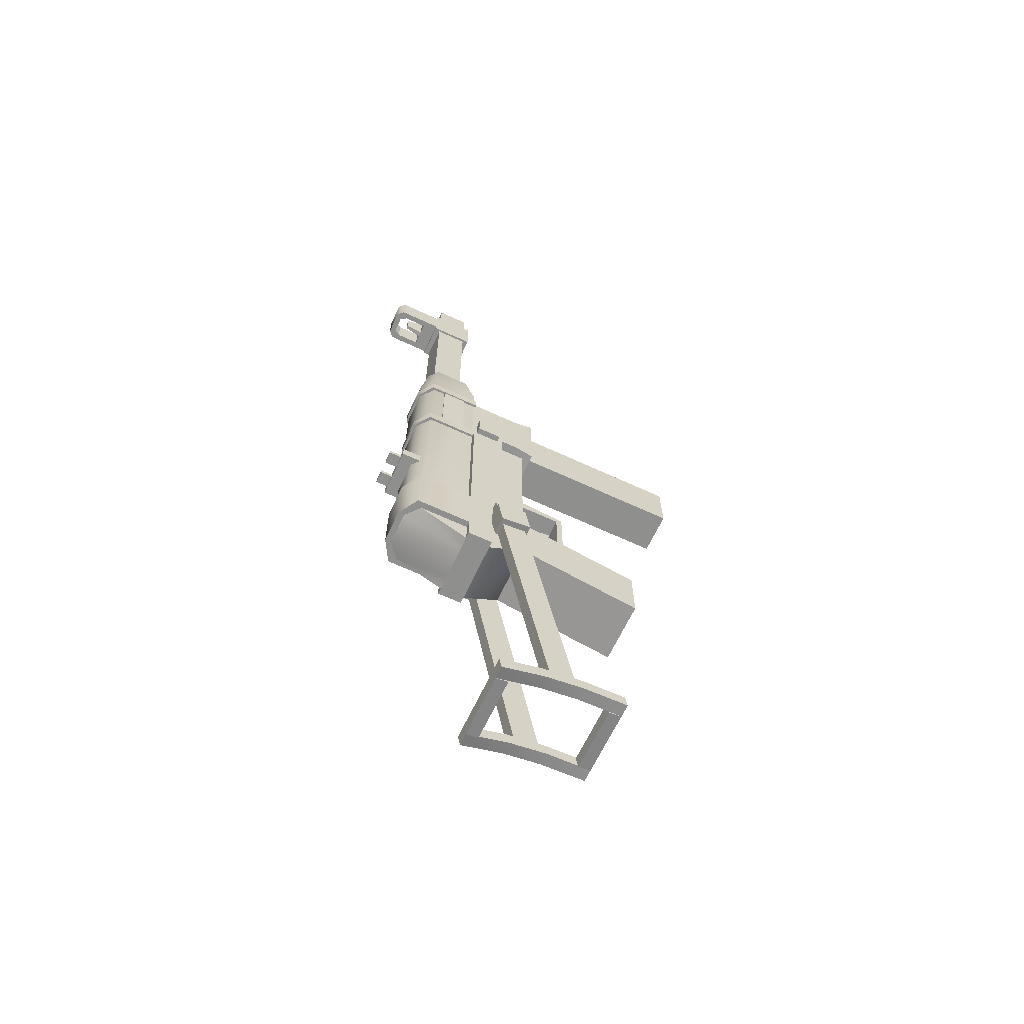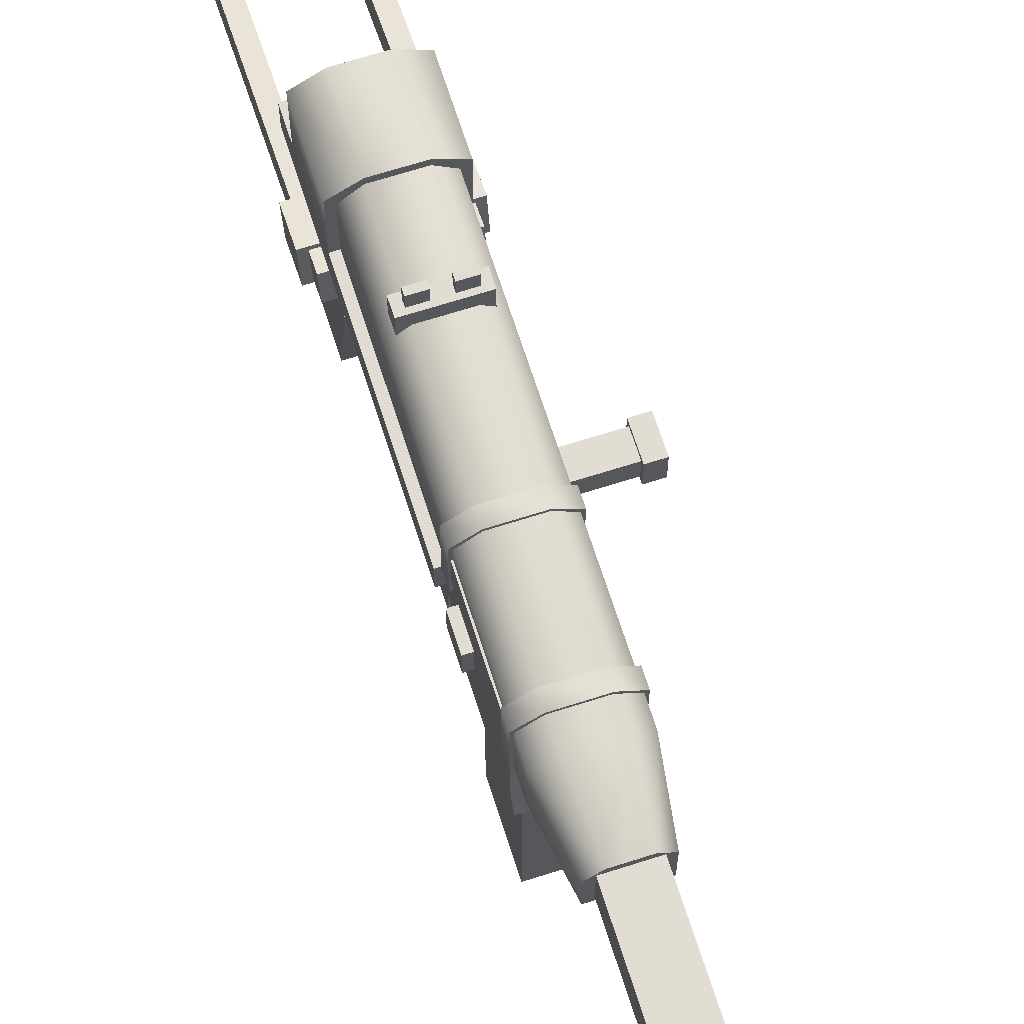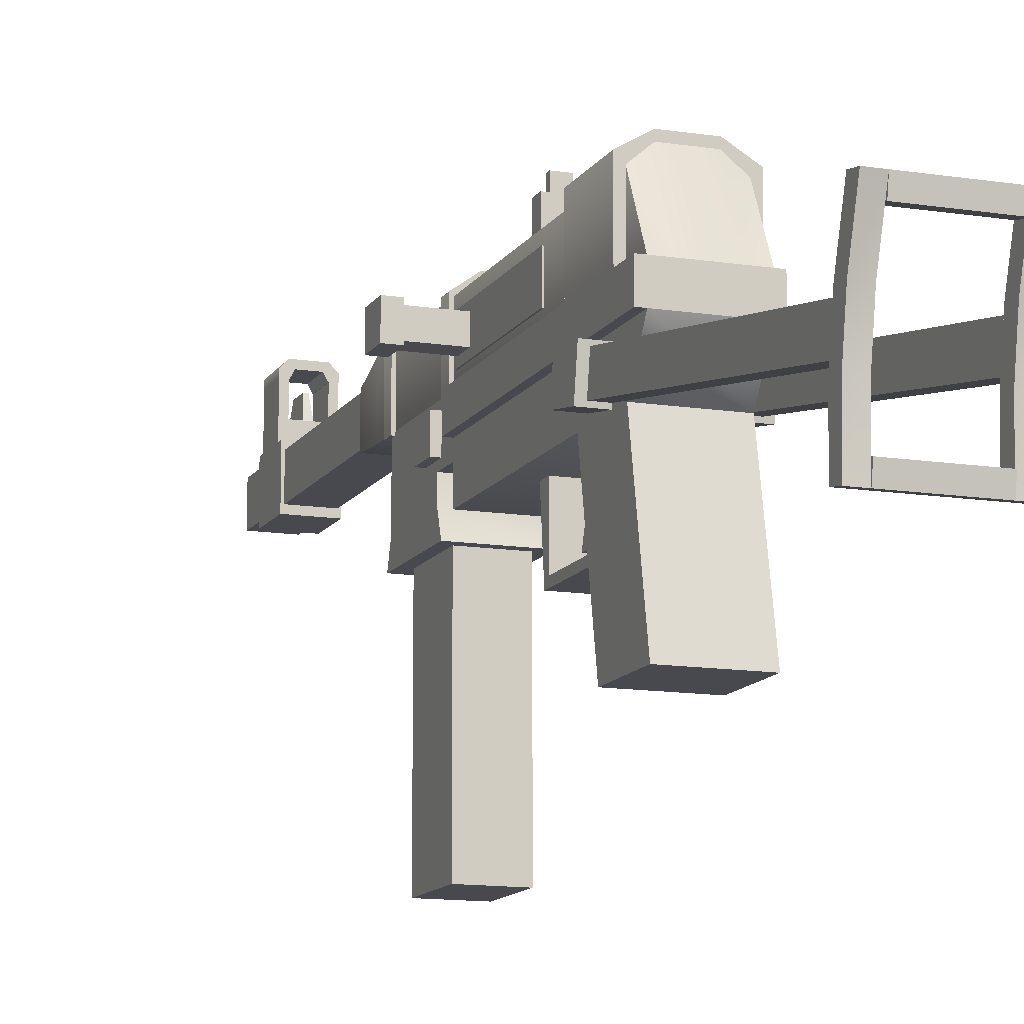
<metadata>
{"format":"obj","ext":"obj","renderer":"f3d","projection":"perspective","resolution":1024,"background":"white","views":[{"elev":-65.2,"azim":-115.0,"up":"+Z"},{"elev":68.1,"azim":-17.7,"up":"+Y"},{"elev":-12.6,"azim":159.8,"up":"+Y"}]}
</metadata>
<code>
g
v -0.1331 1.383 5.047
v -0.1331 1.117 5.047
v 0.1331 1.383 5.047
v 0.1331 1.117 5.047
v 0.1331 1.383 1.853
v 0.1331 1.117 1.853
v -0.1331 1.383 1.853
v -0.1331 1.117 1.853
v -0.1512 1.431 4.782
v -0.1512 1.069 4.782
v 0.1512 1.431 4.782
v 0.1512 1.069 4.782
v 0.1512 1.431 4.418
v 0.1512 1.069 4.418
v -0.1512 1.431 4.418
v -0.1512 1.069 4.418
v -0.2 1.6 0.87
v -0.2 1.4 0.87
v 0.2 1.6 0.87
v 0.2 1.4 0.87
v 0.2 1.6 0.77
v 0.2 1.4 0.77
v -0.2 1.6 0.77
v -0.2 1.4 0.77
v 0.05 1.7 0.84
v 0.05 1.6 0.84
v 0.15 1.7 0.84
v 0.15 1.6 0.84
v 0.15 1.7 0.8
v 0.15 1.6 0.8
v 0.05 1.7 0.8
v 0.05 1.6 0.8
v -0.15 1.55 4.725
v -0.15 1.35 4.725
v 0.15 1.55 4.725
v 0.15 1.35 4.725
v 0.15 1.55 4.475
v 0.15 1.35 4.475
v -0.15 1.55 4.475
v -0.15 1.35 4.475
v -0.015 1.7 4.675
v -0.025 1.55 4.725
v 0.015 1.7 4.675
v 0.025 1.55 4.725
v 0.015 1.7 4.525
v 0.025 1.55 4.475
v -0.015 1.7 4.525
v -0.025 1.55 4.475
v -0.1 0.5 1.05
v -0.1 0.05 1
v 0.1 0.5 1.05
v 0.1 0.05 1
v 0.1 0.5 0.95
v 0.1 0.05 0.95
v -0.1 0.5 0.95
v -0.1 0.05 0.95
v -0.1 0.5 0.45
v -0.1 0.05 0.45
v 0.1 0.5 0.45
v 0.1 0.05 0.45
v 0.1 0.5 0.35
v 0.1 0.05 0.4
v -0.1 0.5 0.35
v -0.1 0.05 0.4
v -0.1 0.1 0.95
v -0.1 0.05 0.95
v 0.1 0.1 0.95
v 0.1 0.05 0.95
v 0.1 0.1 0.45
v 0.1 0.05 0.45
v -0.1 0.1 0.45
v -0.1 0.05 0.45
v -0.05 0.5 0.725
v -0.05 0.3 0.675
v -0.05 0.15 0.725
v 0.05 0.5 0.725
v 0.05 0.3 0.675
v 0.05 0.15 0.725
v 0.05 0.5 0.575
v 0.05 0.3 0.575
v 0.05 0.15 0.665
v -0.05 0.5 0.575
v -0.05 0.3 0.575
v -0.05 0.15 0.665
v -0.25 0.5 0.25
v -0.25 -0.5 0.05
v 0.25 0.5 0.25
v 0.25 -0.5 0.05
v 0.25 0.5 -0.25
v 0.25 -0.5 -0.45
v -0.25 0.5 -0.25
v -0.25 -0.5 -0.45
v -0.25 0.8 1.65
v -0.25 0.5 1.65
v 0.25 0.8 1.65
v 0.25 0.5 1.65
v 0.25 0.8 -0.45
v 0.25 0.5 -0.25
v -0.25 0.8 -0.45
v -0.25 0.5 -0.25
v -0.3 1 1.65
v -0.3 0.8 1.65
v 0.3 1 1.65
v 0.3 0.8 1.65
v 0.3 1 -0.45
v 0.3 0.8 -0.45
v -0.3 1 -0.45
v -0.3 0.8 -0.45
v -0.26 1.3 2.4
v -0.26 1.1 2.4
v -0.2 1.3 2.4
v -0.2 1.1 2.4
v -0.2 1.3 1.7
v -0.2 1.1 1.7
v -0.26 1.3 1.7
v -0.26 1.1 1.7
v -0.002781 1 1.65
v -0.002781 1 -0.45
v 0.1 1.75 4.725
v 0.1 1.55 4.725
v 0.15 1.75 4.725
v 0.15 1.55 4.725
v 0.15 1.75 4.475
v 0.15 1.55 4.475
v 0.1 1.75 4.475
v 0.1 1.55 4.475
v -0.15 1.75 4.725
v -0.15 1.55 4.725
v -0.1 1.75 4.725
v -0.1 1.55 4.725
v -0.1 1.75 4.475
v -0.1 1.55 4.475
v -0.15 1.75 4.475
v -0.15 1.55 4.475
v -0.15 1.8 4.725
v -0.1 1.85 4.725
v 0.1 1.85 4.725
v -0.15 1.75 4.725
v -0.07 1.8 4.725
v 0.07 1.8 4.725
v 0.15 1.8 4.725
v 0.15 1.75 4.725
v 0.15 1.8 4.475
v 0.1 1.85 4.475
v -0.1 1.85 4.475
v 0.15 1.75 4.475
v 0.07 1.8 4.475
v -0.07 1.8 4.475
v -0.15 1.8 4.475
v -0.15 1.75 4.475
v -0.09745 1.75 4.725
v -0.09745 1.75 4.475
v 0.09652 1.75 4.725
v 0.09652 1.75 4.475
v -0.05 1.7 0.84
v -0.05 1.6 0.84
v -0.15 1.7 0.84
v -0.15 1.6 0.84
v -0.15 1.7 0.8
v -0.15 1.6 0.8
v -0.05 1.7 0.8
v -0.05 1.6 0.8
v -0.1822 1.359 3.1
v -0.0972 1.432 3.1
v 0.0972 1.432 3.1
v -0.1822 1.068 3.1
v -0.0972 1.068 3.1
v 0.0972 1.068 3.1
v 0.1822 1.359 3.1
v 0.1822 1.068 3.1
v 0.25 1.4 -0.25
v 0.1333 1.5 -0.25
v -0.1333 1.5 -0.25
v 0.25 1 -0.45
v 0.1333 1 -0.45
v -0.1333 1 -0.45
v -0.25 1.4 -0.25
v -0.25 1 -0.45
v -0.25 1.4 2.647
v -0.1333 1.5 2.647
v 0.1333 1.5 2.647
v -0.25 1 2.647
v -0.1333 1 2.647
v 0.1333 1 2.647
v 0.25 1.4 2.647
v 0.25 1 2.647
v -0.25 1 2.45
v -0.25 0.55 2.45
v -0.25 0.4 2.5
v 0.25 1 2.45
v 0.25 0.55 2.45
v 0.25 0.4 2.5
v 0.25 1 1.85
v 0.25 0.55 1.85
v 0.25 0.4 1.8
v -0.25 1 1.85
v -0.25 0.55 1.85
v -0.25 0.4 1.8
v -0.25 1 1.85
v -0.25 0.7 1.85
v 0.25 1 1.85
v 0.25 0.7 1.85
v 0.25 1 1.65
v 0.25 0.7 1.65
v -0.25 1 1.65
v -0.25 0.7 1.65
v -0.3 0.95 2
v -0.3 0.75 2
v 0.3 0.95 2
v 0.3 0.75 2
v 0.3 0.95 1.8
v 0.3 0.75 1.8
v -0.3 0.95 1.8
v -0.3 0.75 1.8
v 0.16 1.325 1.6
v 0.16 1.075 1.6
v 0.26 1.325 1.6
v 0.26 1.075 1.6
v 0.26 1.325 0.6
v 0.26 1.075 0.6
v 0.16 1.325 0.6
v 0.16 1.075 0.6
v -0.27 1.42 2.5
v -0.1333 1.52 2.5
v 0.1333 1.52 2.5
v -0.27 0.98 2.5
v -0.1333 0.98 2.5
v 0.1333 0.98 2.5
v 0.27 1.42 2.5
v 0.27 0.98 2.5
v 0.27 1.42 2.4
v 0.1333 1.52 2.4
v -0.1333 1.52 2.4
v 0.27 0.98 2.4
v 0.1333 0.98 2.4
v -0.1333 0.98 2.4
v -0.27 1.42 2.4
v -0.27 0.98 2.4
v -0.27 1.42 1.75
v -0.1333 1.52 1.75
v 0.1333 1.52 1.75
v -0.27 0.98 1.75
v -0.1333 0.98 1.75
v 0.1333 0.98 1.75
v 0.27 1.42 1.75
v 0.27 0.98 1.75
v 0.27 1.42 1.65
v 0.1333 1.52 1.65
v -0.1333 1.52 1.65
v 0.27 0.98 1.65
v 0.1333 0.98 1.65
v -0.1333 0.98 1.65
v -0.27 1.42 1.65
v -0.27 0.98 1.65
v -0.3 1.45 0.25
v -0.1333 1.55 0.25
v 0.1333 1.55 0.25
v -0.3 1 0.25
v -0.1333 1 0.25
v 0.1333 1 0.25
v 0.3 1.45 0.25
v 0.3 1 0.25
v 0.3 1.45 -0.25
v 0.1333 1.55 -0.25
v -0.1333 1.55 -0.25
v 0.3 1 -0.25
v 0.1333 1 -0.25
v -0.1333 1 -0.25
v -0.3 1.45 -0.25
v -0.3 1 -0.25
v 0.25 0.7919 0.2288
v 0.25 0.5949 0.2636
v 0.35 0.7919 0.2288
v 0.35 0.5949 0.2636
v 0.35 0.3578 -2.233
v 0.35 0.1608 -2.198
v 0.25 0.3578 -2.233
v 0.25 0.1608 -2.198
v -0.35 0.7919 0.2288
v -0.35 0.5949 0.2636
v -0.25 0.7919 0.2288
v -0.25 0.5949 0.2636
v -0.25 0.3578 -2.233
v -0.25 0.1608 -2.198
v -0.35 0.3578 -2.233
v -0.35 0.1608 -2.198
v -0.4 0.7948 0.1014
v -0.4 0.5486 0.1448
v 0.4 0.7948 0.1014
v 0.4 0.5486 0.1448
v 0.4 0.7514 -0.1448
v 0.4 0.5052 -0.1014
v -0.4 0.7514 -0.1448
v -0.4 0.5052 -0.1014
v 0.25 0.743 -2.352
v 0.25 -0.2418 -2.178
v 0.35 0.743 -2.352
v 0.35 -0.2418 -2.178
v 0.35 0.7256 -2.45
v 0.35 -0.2592 -2.277
v 0.25 0.7256 -2.45
v 0.25 -0.2592 -2.277
v -0.35 0.743 -2.352
v -0.35 -0.2418 -2.178
v -0.25 0.743 -2.352
v -0.25 -0.2418 -2.178
v -0.25 0.7256 -2.45
v -0.25 -0.2592 -2.277
v -0.35 0.7256 -2.45
v -0.35 -0.2592 -2.277
v -0.25 0.743 -2.352
v -0.25 0.6445 -2.335
v 0.25 0.743 -2.352
v 0.25 0.6445 -2.335
v 0.25 0.7256 -2.45
v 0.25 0.6272 -2.433
v -0.25 0.7256 -2.45
v -0.25 0.6272 -2.433
v -0.25 -0.1433 -2.196
v -0.25 -0.2418 -2.178
v 0.25 -0.1433 -2.196
v 0.25 -0.2418 -2.178
v 0.25 -0.1607 -2.294
v 0.25 -0.2592 -2.277
v -0.25 -0.1607 -2.294
v -0.25 -0.2592 -2.277
v 0.25 0.4067 -2.242
v 0.35 0.4067 -2.242
v 0.35 0.3893 -2.34
v 0.25 0.3893 -2.34
v -0.35 0.4067 -2.242
v -0.25 0.4067 -2.242
v -0.25 0.3893 -2.34
v -0.35 0.3893 -2.34
v 0.25 0.11 -2.189
v 0.35 0.11 -2.189
v 0.35 0.09263 -2.288
v 0.25 0.09263 -2.288
v -0.35 0.11 -2.189
v -0.25 0.11 -2.189
v -0.25 0.09263 -2.288
v -0.35 0.09263 -2.288
v 0.2 1.275 1.575
v 0.2 1.125 1.575
v 0.6 1.275 1.575
v 0.6 1.125 1.575
v 0.6 1.275 1.425
v 0.6 1.125 1.425
v 0.2 1.275 1.425
v 0.2 1.125 1.425
v 0.55 1.3 1.6
v 0.55 1.1 1.6
v 0.65 1.3 1.6
v 0.65 1.1 1.6
v 0.65 1.3 1.4
v 0.65 1.1 1.4
v 0.55 1.3 1.4
v 0.55 1.1 1.4
v -0.175 1 2.37
v -0.175 -1 2.37
v 0.175 1 2.37
v 0.175 -1 2.37
v 0.175 1 1.87
v 0.175 -1 1.87
v -0.175 1 1.87
v -0.175 -1 1.87
g mat1
f 4 3 1
f 2 4 1
f 6 5 3
f 4 6 3
f 8 7 5
f 6 8 5
f 2 1 7
f 8 2 7
f 3 5 7
f 1 3 7
f 6 4 2
f 8 6 2
f 12 11 9
f 10 12 9
f 14 13 11
f 12 14 11
f 16 15 13
f 14 16 13
f 10 9 15
f 16 10 15
f 11 13 15
f 9 11 15
f 14 12 10
f 16 14 10
f 20 19 17
f 18 20 17
f 22 21 19
f 20 22 19
f 24 23 21
f 22 24 21
f 18 17 23
f 24 18 23
f 19 21 23
f 17 19 23
f 22 20 18
f 24 22 18
f 28 27 25
f 26 28 25
f 30 29 27
f 28 30 27
f 32 31 29
f 30 32 29
f 26 25 31
f 32 26 31
f 27 29 31
f 25 27 31
f 30 28 26
f 32 30 26
f 36 35 33
f 34 36 33
f 38 37 35
f 36 38 35
f 40 39 37
f 38 40 37
f 34 33 39
f 40 34 39
f 35 37 39
f 33 35 39
f 38 36 34
f 40 38 34
f 44 43 41
f 42 44 41
f 46 45 43
f 44 46 43
f 48 47 45
f 46 48 45
f 42 41 47
f 48 42 47
f 43 45 47
f 41 43 47
f 46 44 42
f 48 46 42
f 52 51 49
f 50 52 49
f 54 53 51
f 52 54 51
f 56 55 53
f 54 56 53
f 50 49 55
f 56 50 55
f 51 53 55
f 49 51 55
f 54 52 50
f 56 54 50
f 60 59 57
f 58 60 57
f 62 61 59
f 60 62 59
f 64 63 61
f 62 64 61
f 58 57 63
f 64 58 63
f 59 61 63
f 57 59 63
f 62 60 58
f 64 62 58
f 68 67 65
f 66 68 65
f 70 69 67
f 68 70 67
f 72 71 69
f 70 72 69
f 66 65 71
f 72 66 71
f 67 69 71
f 65 67 71
f 70 68 66
f 72 70 66
f 77 76 73
f 74 77 73
f 78 77 74
f 75 78 74
f 80 79 76
f 77 80 76
f 81 80 77
f 78 81 77
f 83 82 79
f 80 83 79
f 84 83 80
f 81 84 80
f 74 73 82
f 83 74 82
f 75 74 83
f 84 75 83
f 76 79 82
f 73 76 82
f 81 78 75
f 84 81 75
f 88 87 85
f 86 88 85
f 90 89 87
f 88 90 87
f 92 91 89
f 90 92 89
f 86 85 91
f 92 86 91
f 87 89 91
f 85 87 91
f 90 88 86
f 92 90 86
f 96 95 93
f 94 96 93
f 98 97 95
f 96 98 95
f 100 99 97
f 98 100 97
f 94 93 99
f 100 94 99
f 95 97 99
f 93 95 99
f 98 96 94
f 100 98 94
f 106 105 103
f 104 106 103
f 102 101 107
f 108 102 107
f 106 104 102
f 108 106 102
f 112 111 109
f 110 112 109
f 114 113 111
f 112 114 111
f 116 115 113
f 114 116 113
f 110 109 115
f 116 110 115
f 111 113 115
f 109 111 115
f 114 112 110
f 116 114 110
f 103 102 104
f 117 101 102
f 102 103 117
f 107 106 108
f 118 105 106
f 106 107 118
f 103 105 118
f 117 103 118
f 107 101 117
f 118 107 117
f 122 121 119
f 120 122 119
f 124 123 121
f 122 124 121
f 126 125 123
f 124 126 123
f 120 119 125
f 126 120 125
f 121 123 125
f 119 121 125
f 124 122 120
f 126 124 120
f 130 129 127
f 128 130 127
f 132 131 129
f 130 132 129
f 134 133 131
f 132 134 131
f 128 127 133
f 134 128 133
f 129 131 133
f 127 129 133
f 132 130 128
f 134 132 128
f 140 137 136
f 139 140 136
f 146 143 141
f 142 146 141
f 148 145 144
f 147 148 144
f 138 135 149
f 150 138 149
f 136 145 149
f 135 136 149
f 137 144 145
f 136 137 145
f 141 143 144
f 137 141 144
f 147 140 139
f 148 147 139
f 139 138 151
f 139 135 138
f 139 136 135
f 150 148 152
f 149 148 150
f 149 145 148
f 148 139 151
f 152 148 151
f 138 150 152
f 151 138 152
f 142 140 153
f 141 140 142
f 141 137 140
f 147 146 154
f 147 143 146
f 147 144 143
f 146 142 153
f 154 146 153
f 140 147 154
f 153 140 154
f 157 158 156
f 155 157 156
f 159 160 158
f 157 159 158
f 161 162 160
f 159 161 160
f 155 156 162
f 161 155 162
f 159 157 155
f 161 159 155
f 158 160 162
f 156 158 162
f 167 164 163
f 166 167 163
f 168 165 164
f 167 168 164
f 170 169 165
f 168 170 165
f 175 172 171
f 174 175 171
f 176 173 172
f 175 176 172
f 176 178 177
f 173 176 177
f 174 171 185
f 186 174 185
f 169 170 186
f 185 169 186
f 166 163 179
f 182 166 179
f 177 178 182
f 179 177 182
f 179 163 164
f 180 179 164
f 173 177 179
f 180 173 179
f 164 165 181
f 180 164 181
f 172 173 180
f 181 172 180
f 165 169 185
f 181 165 185
f 171 172 181
f 185 171 181
f 178 176 183
f 182 178 183
f 167 166 182
f 183 167 182
f 176 175 184
f 183 176 184
f 168 167 183
f 184 168 183
f 175 174 186
f 184 175 186
f 170 168 184
f 186 170 184
f 191 190 187
f 188 191 187
f 192 191 188
f 189 192 188
f 194 193 190
f 191 194 190
f 195 194 191
f 192 195 191
f 197 196 193
f 194 197 193
f 198 197 194
f 195 198 194
f 188 187 196
f 197 188 196
f 189 188 197
f 198 189 197
f 190 193 196
f 187 190 196
f 195 192 189
f 198 195 189
f 202 201 199
f 200 202 199
f 204 203 201
f 202 204 201
f 206 205 203
f 204 206 203
f 200 199 205
f 206 200 205
f 201 203 205
f 199 201 205
f 204 202 200
f 206 204 200
f 210 209 207
f 208 210 207
f 212 211 209
f 210 212 209
f 214 213 211
f 212 214 211
f 208 207 213
f 214 208 213
f 209 211 213
f 207 209 213
f 212 210 208
f 214 212 208
f 218 217 215
f 216 218 215
f 220 219 217
f 218 220 217
f 222 221 219
f 220 222 219
f 216 215 221
f 222 216 221
f 217 219 221
f 215 217 221
f 220 218 216
f 222 220 216
f 227 224 223
f 226 227 223
f 228 225 224
f 227 228 224
f 230 229 225
f 228 230 225
f 234 231 229
f 230 234 229
f 235 232 231
f 234 235 231
f 236 233 232
f 235 236 232
f 238 237 233
f 236 238 233
f 226 223 237
f 238 226 237
f 224 233 237
f 223 224 237
f 225 232 233
f 224 225 233
f 229 231 232
f 225 229 232
f 236 227 226
f 238 236 226
f 235 228 227
f 236 235 227
f 234 230 228
f 235 234 228
f 243 240 239
f 242 243 239
f 244 241 240
f 243 244 240
f 246 245 241
f 244 246 241
f 250 247 245
f 246 250 245
f 251 248 247
f 250 251 247
f 252 249 248
f 251 252 248
f 254 253 249
f 252 254 249
f 242 239 253
f 254 242 253
f 240 249 253
f 239 240 253
f 241 248 249
f 240 241 249
f 245 247 248
f 241 245 248
f 252 243 242
f 254 252 242
f 251 244 243
f 252 251 243
f 250 246 244
f 251 250 244
f 259 256 255
f 258 259 255
f 260 257 256
f 259 260 256
f 262 261 257
f 260 262 257
f 266 263 261
f 262 266 261
f 267 264 263
f 266 267 263
f 268 265 264
f 267 268 264
f 270 269 265
f 268 270 265
f 258 255 269
f 270 258 269
f 256 265 269
f 255 256 269
f 257 264 265
f 256 257 265
f 261 263 264
f 257 261 264
f 268 259 258
f 270 268 258
f 267 260 259
f 268 267 259
f 266 262 260
f 267 266 260
f 274 273 271
f 272 274 271
f 276 275 273
f 274 276 273
f 278 277 275
f 276 278 275
f 272 271 277
f 278 272 277
f 273 275 277
f 271 273 277
f 276 274 272
f 278 276 272
f 282 281 279
f 280 282 279
f 284 283 281
f 282 284 281
f 286 285 283
f 284 286 283
f 280 279 285
f 286 280 285
f 281 283 285
f 279 281 285
f 284 282 280
f 286 284 280
f 290 289 287
f 288 290 287
f 292 291 289
f 290 292 289
f 294 293 291
f 292 294 291
f 288 287 293
f 294 288 293
f 289 291 293
f 287 289 293
f 292 290 288
f 294 292 288
f 297 299 301
f 295 297 301
f 300 298 296
f 302 300 296
f 305 307 309
f 303 305 309
f 308 306 304
f 310 308 304
f 314 313 311
f 312 314 311
f 316 315 313
f 314 316 313
f 318 317 315
f 316 318 315
f 312 311 317
f 318 312 317
f 313 315 317
f 311 313 317
f 316 314 312
f 318 316 312
f 322 321 319
f 320 322 319
f 322 324 323
f 321 322 323
f 326 325 323
f 324 326 323
f 320 319 325
f 326 320 325
f 321 323 325
f 319 321 325
f 324 322 320
f 326 324 320
f 297 295 327
f 328 297 327
f 329 299 297
f 328 329 297
f 301 299 329
f 330 301 329
f 295 301 330
f 327 295 330
f 305 303 331
f 332 305 331
f 333 307 305
f 332 333 305
f 309 307 333
f 334 309 333
f 303 309 334
f 331 303 334
f 296 298 336
f 335 296 336
f 328 327 335
f 336 328 335
f 298 300 337
f 336 298 337
f 329 328 336
f 337 329 336
f 300 302 338
f 337 300 338
f 330 329 337
f 338 330 337
f 302 296 335
f 338 302 335
f 327 330 338
f 335 327 338
f 304 306 340
f 339 304 340
f 332 331 339
f 340 332 339
f 306 308 341
f 340 306 341
f 333 332 340
f 341 333 340
f 308 310 342
f 341 308 342
f 334 333 341
f 342 334 341
f 310 304 339
f 342 310 339
f 331 334 342
f 339 331 342
g mat2
f 346 345 343
f 344 346 343
f 348 347 345
f 346 348 345
f 350 349 347
f 348 350 347
f 344 343 349
f 350 344 349
f 345 347 349
f 343 345 349
f 348 346 344
f 350 348 344
f 354 353 351
f 352 354 351
f 356 355 353
f 354 356 353
f 358 357 355
f 356 358 355
f 352 351 357
f 358 352 357
f 353 355 357
f 351 353 357
f 356 354 352
f 358 356 352
g mat3
f 362 361 359
f 360 362 359
f 364 363 361
f 362 364 361
f 366 365 363
f 364 366 363
f 360 359 365
f 366 360 365
f 361 363 365
f 359 361 365
f 364 362 360
f 366 364 360

</code>
